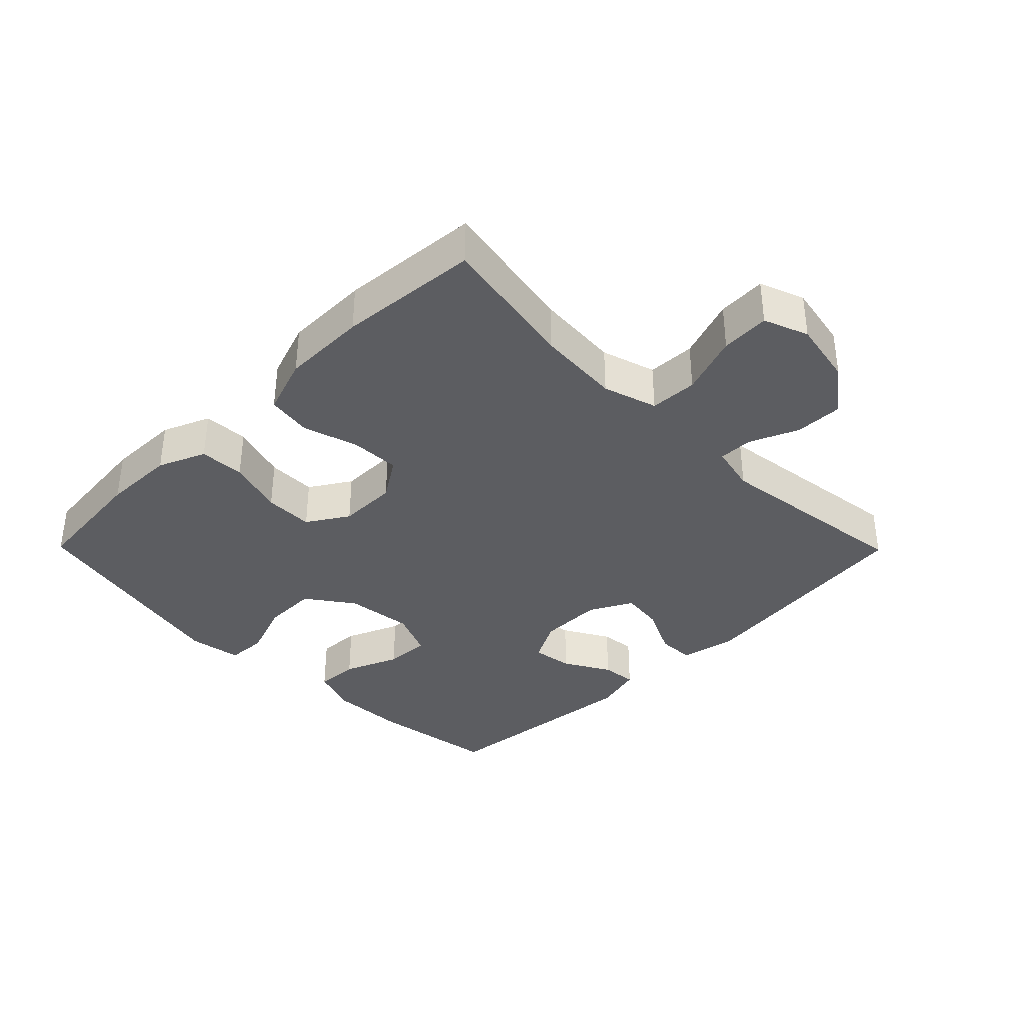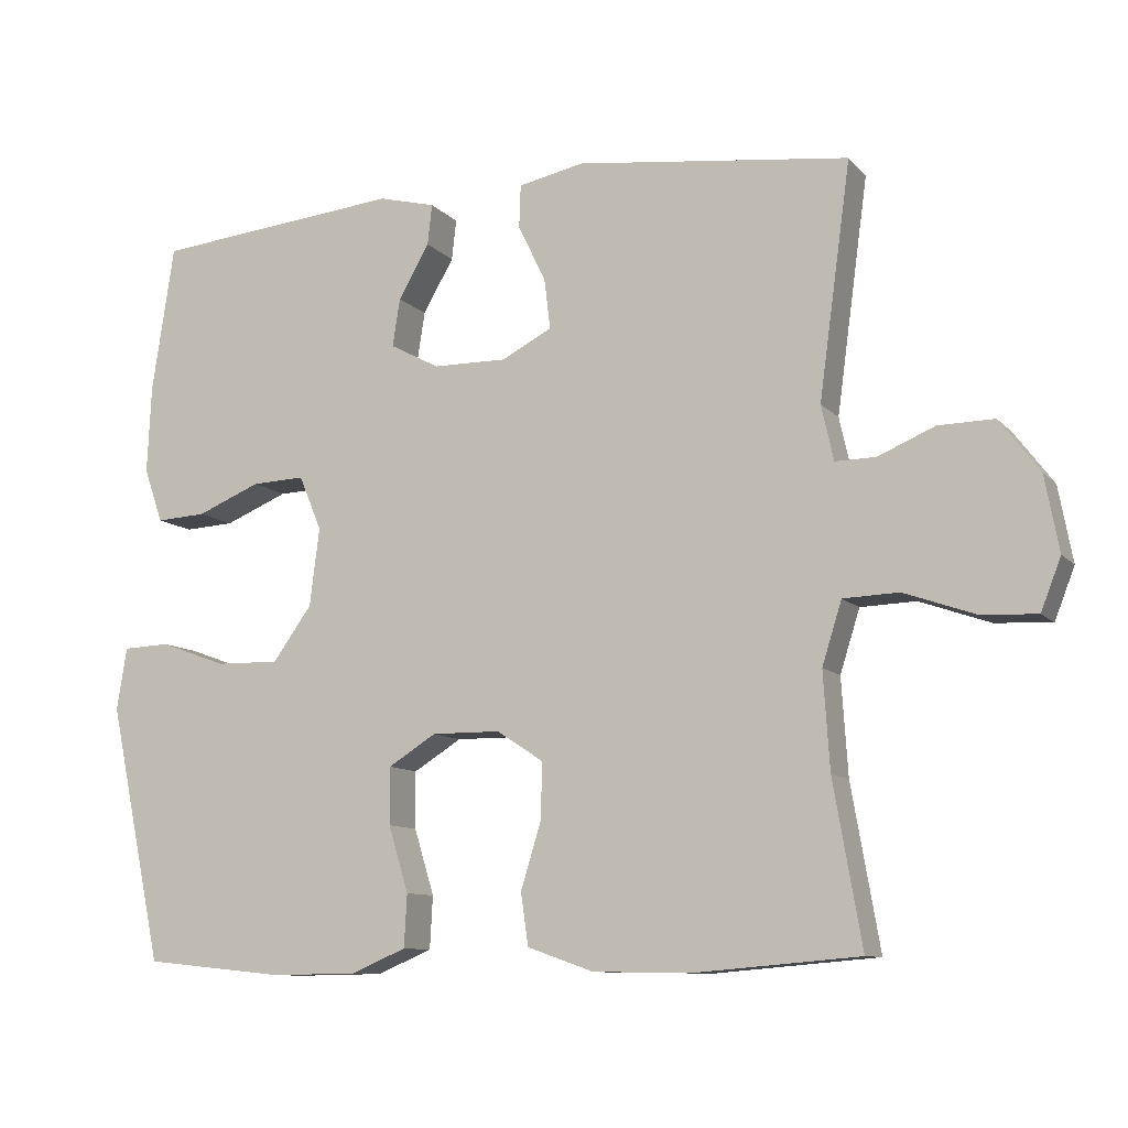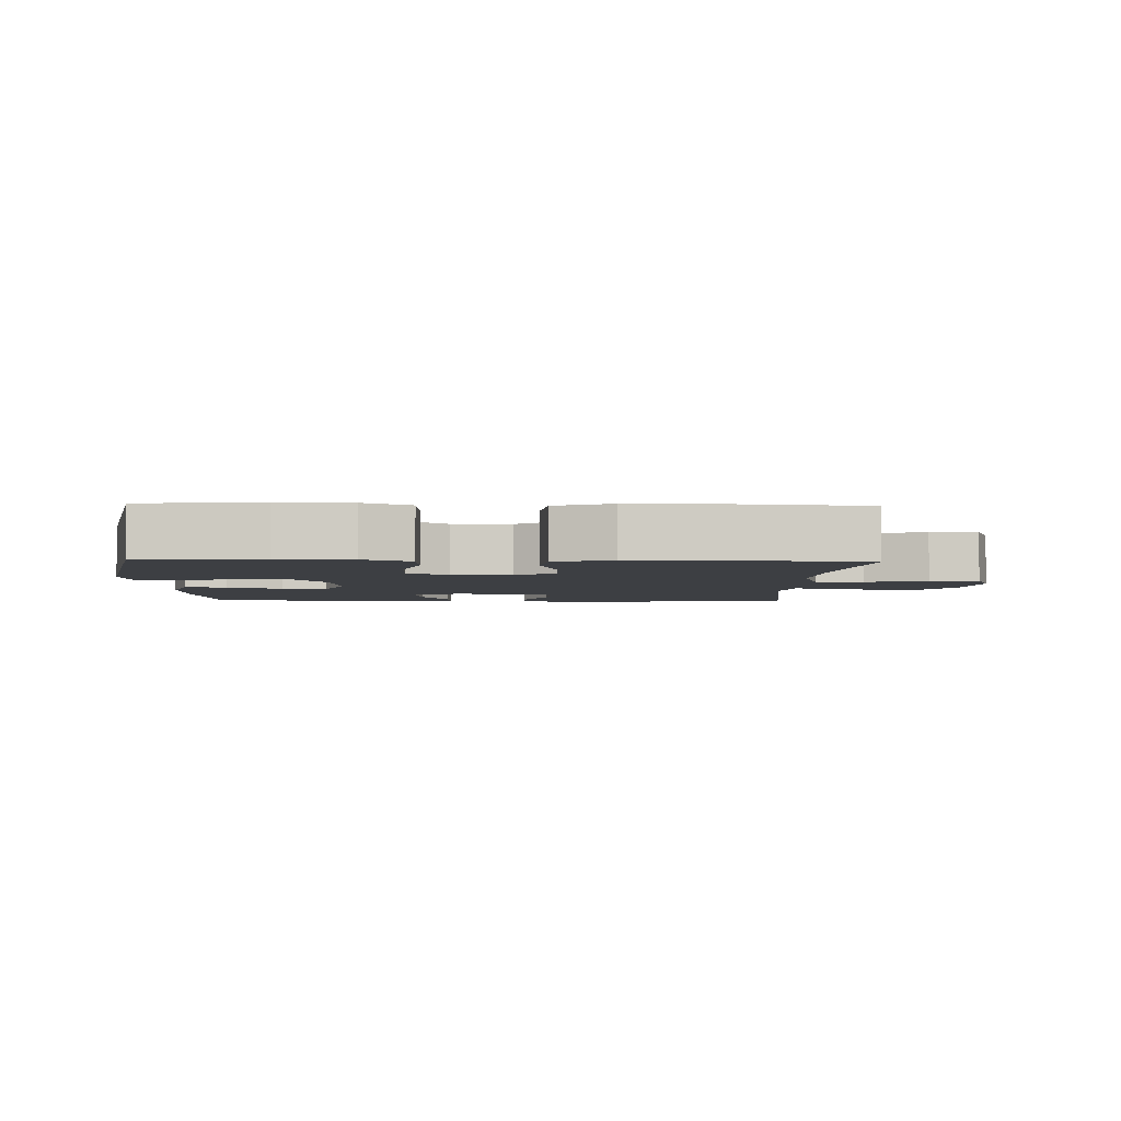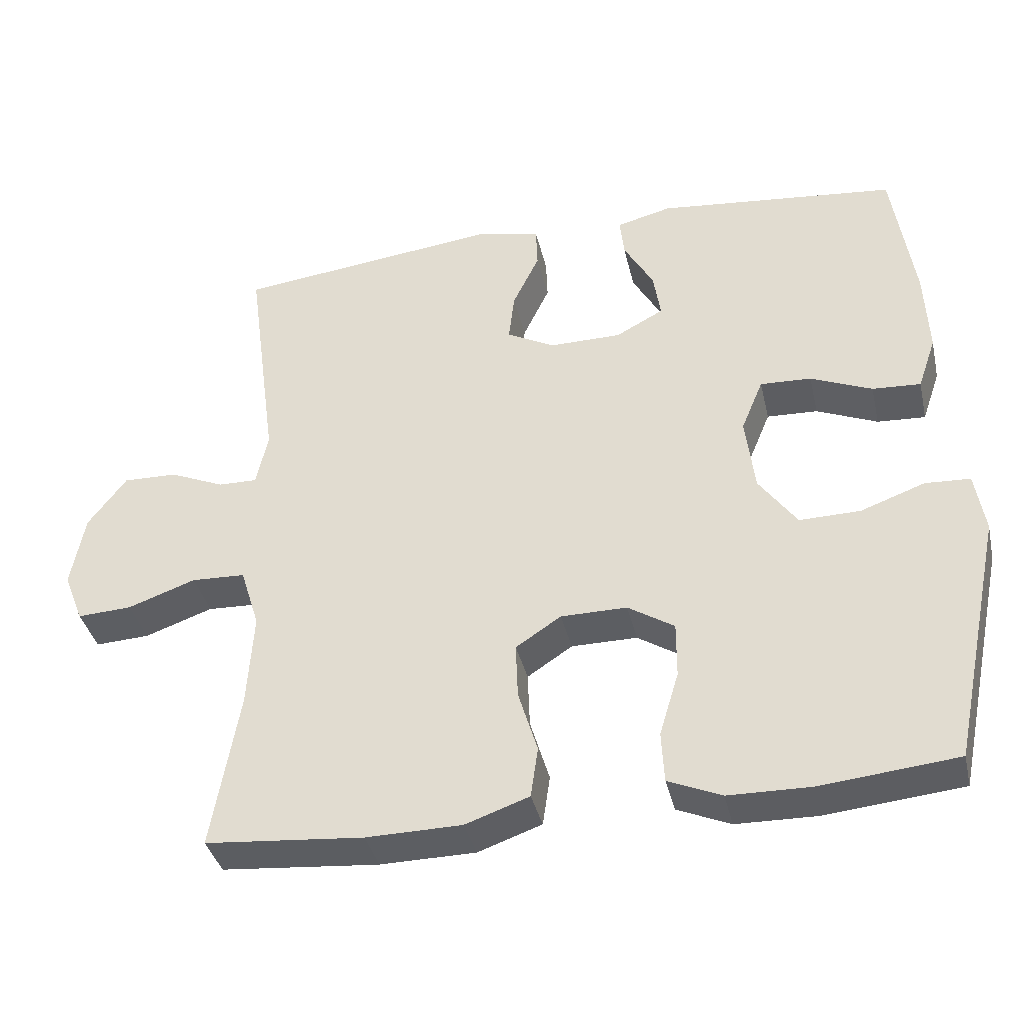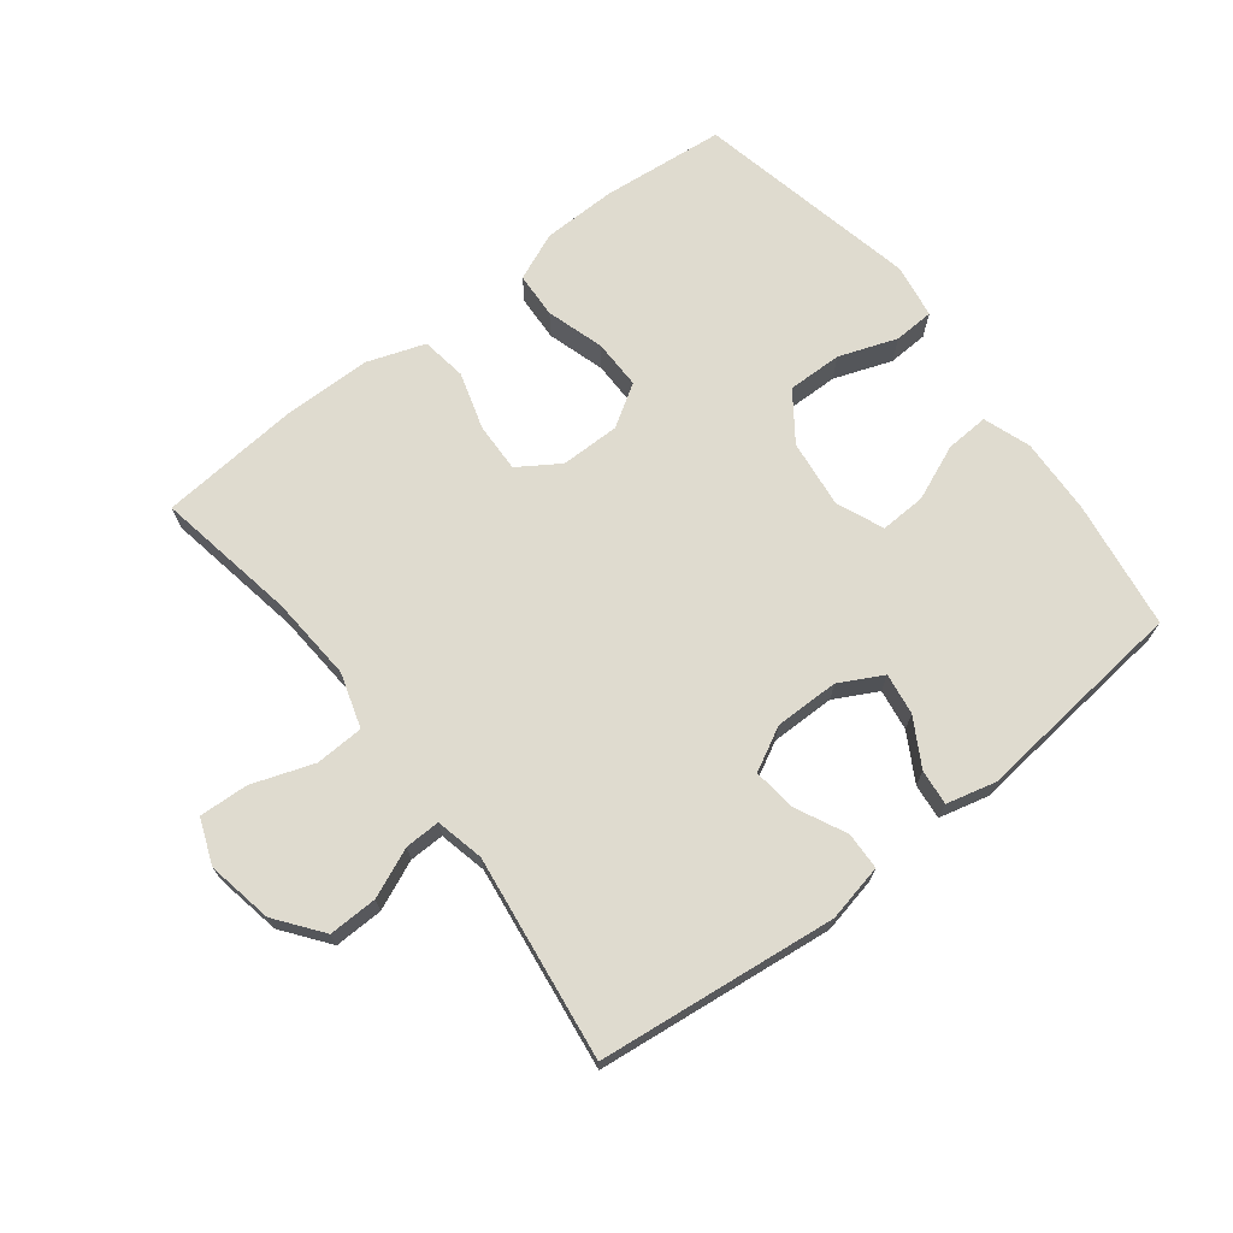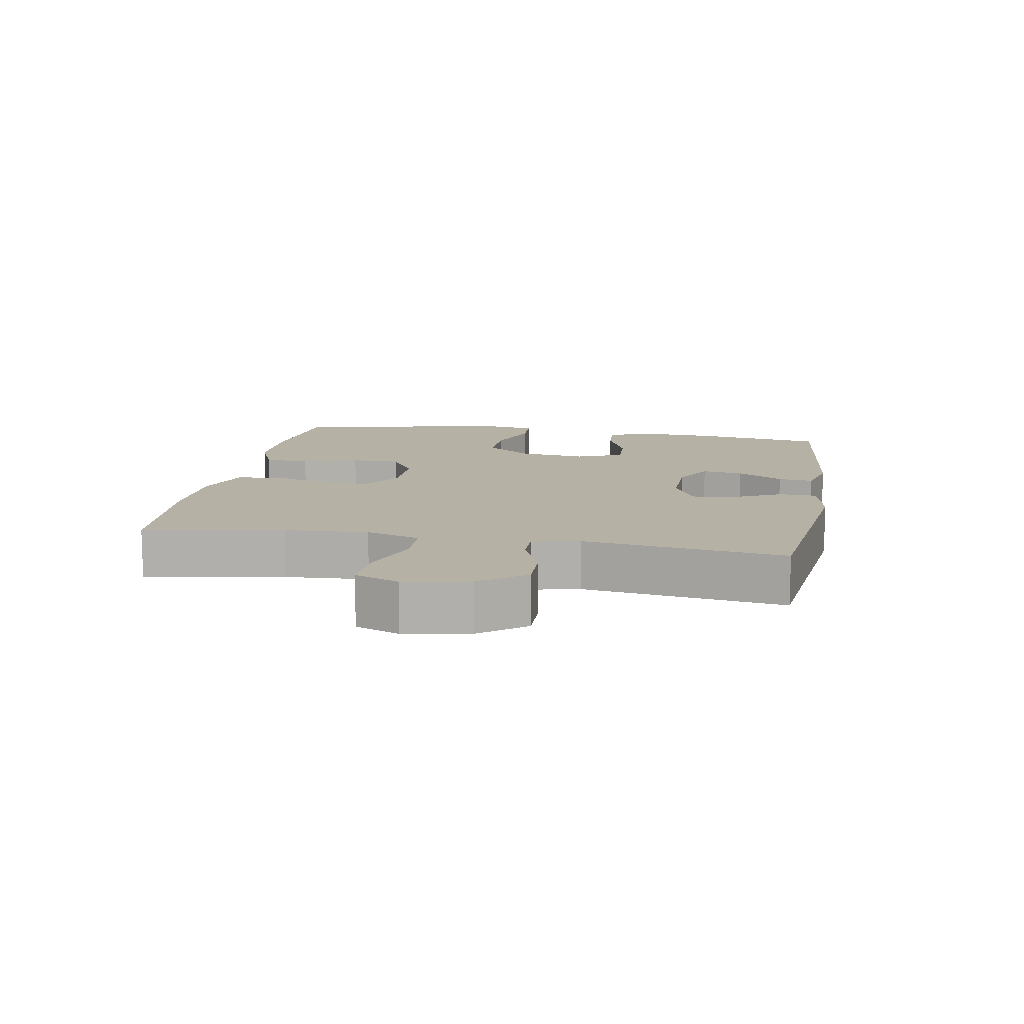
<metadata>
{"format":"obj","ext":"obj","renderer":"f3d","projection":"perspective","resolution":1024,"background":"white","views":[{"elev":-36.8,"azim":-135.4,"up":"+Y"},{"elev":-9.9,"azim":-156.4,"up":"+Z"},{"elev":-4.1,"azim":178.0,"up":"+Y"},{"elev":-37.4,"azim":12.8,"up":"+Z"},{"elev":70.3,"azim":-37.9,"up":"+Y"},{"elev":11.9,"azim":-79.9,"up":"+Y"}]}
</metadata>
<code>
o path566
v -0.4295 0.0375 0.1746
v -0.4461 0.0375 0.09992
v -0.5006 0.0375 0.1008
v -0.5771 0.0375 0.1336
v -0.6527 0.0375 0.1352
v -0.7067 0.0375 0.06395
v -0.7259 0.0375 -0.0382
v -0.6987 0.0375 -0.1081
v -0.6223 0.0375 -0.1041
v -0.5271 0.0375 -0.07071
v -0.452 0.0375 -0.07368
v -0.4254 0.0375 -0.1586
v -0.434 0.0375 -0.2899
v -0.4724 0.0375 -0.5099
v -0.2513 0.0375 -0.5289
v -0.1178 0.0375 -0.5269
v -0.0283 0.0375 -0.4957
v -0.01809 0.0375 -0.4252
v -0.04512 0.0375 -0.3368
v -0.04791 0.0375 -0.2597
v 0.01534 0.0375 -0.2182
v 0.1077 0.0375 -0.2176
v 0.1725 0.0375 -0.2583
v 0.1722 0.0375 -0.3355
v 0.1452 0.0375 -0.4246
v 0.149 0.0375 -0.4958
v 0.2236 0.0375 -0.5274
v 0.3381 0.0375 -0.5292
v 0.5295 0.0375 -0.5099
v 0.6024 0.0375 -0.1619
v 0.5886 0.0375 -0.07781
v 0.5257 0.0375 -0.07492
v 0.4359 0.0375 -0.1073
v 0.3509 0.0375 -0.1089
v 0.2979 0.0375 -0.03533
v 0.2849 0.0375 0.0704
v 0.3154 0.0375 0.1434
v 0.3867 0.0375 0.1405
v 0.4724 0.0375 0.1048
v 0.5398 0.0375 0.101
v 0.5651 0.0375 0.1743
v 0.5598 0.0375 0.2921
v 0.5295 0.0375 0.4918
v 0.1948 0.0375 0.5258
v 0.1184 0.0375 0.5065
v 0.1244 0.0375 0.4515
v 0.166 0.0375 0.3791
v 0.1761 0.0375 0.3146
v 0.1095 0.0375 0.2792
v 0.00964 0.0375 0.2783
v -0.05786 0.0375 0.3135
v -0.04985 0.0375 0.3813
v -0.01258 0.0375 0.4584
v -0.01465 0.0375 0.5164
v -0.1034 0.0375 0.5351
v -0.4724 0.0375 0.4918
v -0.4295 -0.0375 0.1746
v -0.4461 -0.0375 0.09992
v -0.5006 -0.0375 0.1008
v -0.5771 -0.0375 0.1336
v -0.6527 -0.0375 0.1352
v -0.7067 -0.0375 0.06395
v -0.7259 -0.0375 -0.0382
v -0.6987 -0.0375 -0.1081
v -0.6223 -0.0375 -0.1041
v -0.5271 -0.0375 -0.07071
v -0.452 -0.0375 -0.07368
v -0.4254 -0.0375 -0.1586
v -0.434 -0.0375 -0.2899
v -0.4724 -0.0375 -0.5099
v -0.2513 -0.0375 -0.5289
v -0.1178 -0.0375 -0.5269
v -0.0283 -0.0375 -0.4957
v -0.01809 -0.0375 -0.4252
v -0.04512 -0.0375 -0.3368
v -0.04791 -0.0375 -0.2597
v 0.01534 -0.0375 -0.2182
v 0.1077 -0.0375 -0.2176
v 0.1725 -0.0375 -0.2583
v 0.1722 -0.0375 -0.3355
v 0.1452 -0.0375 -0.4246
v 0.149 -0.0375 -0.4958
v 0.2236 -0.0375 -0.5274
v 0.3381 -0.0375 -0.5292
v 0.5295 -0.0375 -0.5099
v 0.6024 -0.0375 -0.1619
v 0.5886 -0.0375 -0.07781
v 0.5257 -0.0375 -0.07492
v 0.4359 -0.0375 -0.1073
v 0.3509 -0.0375 -0.1089
v 0.2979 -0.0375 -0.03533
v 0.2849 -0.0375 0.0704
v 0.3154 -0.0375 0.1434
v 0.3867 -0.0375 0.1405
v 0.4724 -0.0375 0.1048
v 0.5398 -0.0375 0.101
v 0.5651 -0.0375 0.1743
v 0.5598 -0.0375 0.2921
v 0.5295 -0.0375 0.4918
v 0.1948 -0.0375 0.5258
v 0.1184 -0.0375 0.5065
v 0.1244 -0.0375 0.4515
v 0.166 -0.0375 0.3791
v 0.1761 -0.0375 0.3146
v 0.1095 -0.0375 0.2792
v 0.00964 -0.0375 0.2783
v -0.05786 -0.0375 0.3135
v -0.04985 -0.0375 0.3813
v -0.01258 -0.0375 0.4584
v -0.01465 -0.0375 0.5164
v -0.1034 -0.0375 0.5351
v -0.4724 -0.0375 0.4918
v -0.01465 0.0375 0.5164
v -0.01465 0.0375 0.5164
v -0.1034 0.0375 0.5351
v 0.1948 0.0375 0.5258
v 0.1184 0.0375 0.5065
v 0.1184 0.0375 0.5065
v -0.01258 0.0375 0.4584
v 0.1244 0.0375 0.4515
v 0.5295 0.0375 0.4918
v 0.5295 0.0375 0.4918
v -0.4724 0.0375 0.4918
v -0.4724 0.0375 0.4918
v -0.04985 0.0375 0.3813
v 0.166 0.0375 0.3791
v 0.5598 0.0375 0.2921
v -0.05786 0.0375 0.3135
v -0.05786 0.0375 0.3135
v 0.1761 0.0375 0.3146
v 0.1761 0.0375 0.3146
v 0.1095 0.0375 0.2792
v 0.00964 0.0375 0.2783
v -0.4295 0.0375 0.1746
v 0.5651 0.0375 0.1743
v -0.4461 0.0375 0.09992
v -0.4461 0.0375 0.09992
v 0.5398 0.0375 0.101
v 0.5398 0.0375 0.101
v 0.3154 0.0375 0.1434
v 0.3154 0.0375 0.1434
v 0.3867 0.0375 0.1405
v 0.2849 0.0375 0.0704
v 0.4724 0.0375 0.1048
v -0.5771 0.0375 0.1336
v -0.6527 0.0375 0.1352
v -0.7067 0.0375 0.06395
v -0.5006 0.0375 0.1008
v 0.2979 0.0375 -0.03533
v -0.7259 0.0375 -0.0382
v 0.3509 0.0375 -0.1089
v -0.5271 0.0375 -0.07071
v -0.452 0.0375 -0.07368
v -0.452 0.0375 -0.07368
v -0.6987 0.0375 -0.1081
v -0.6987 0.0375 -0.1081
v -0.6223 0.0375 -0.1041
v -0.4254 0.0375 -0.1586
v 0.5886 0.0375 -0.07781
v 0.5886 0.0375 -0.07781
v 0.5257 0.0375 -0.07492
v 0.4359 0.0375 -0.1073
v 0.6024 0.0375 -0.1619
v -0.434 0.0375 -0.2899
v 0.01534 0.0375 -0.2182
v 0.1077 0.0375 -0.2176
v 0.1725 0.0375 -0.2583
v -0.04791 0.0375 -0.2597
v 0.1722 0.0375 -0.3355
v -0.04512 0.0375 -0.3368
v 0.1452 0.0375 -0.4246
v -0.01809 0.0375 -0.4252
v 0.5295 0.0375 -0.5099
v 0.5295 0.0375 -0.5099
v 0.149 0.0375 -0.4958
v 0.149 0.0375 -0.4958
v -0.0283 0.0375 -0.4957
v -0.0283 0.0375 -0.4957
v -0.4724 0.0375 -0.5099
v -0.4724 0.0375 -0.5099
v -0.1178 0.0375 -0.5269
v 0.2236 0.0375 -0.5274
v -0.2513 0.0375 -0.5289
v 0.3381 0.0375 -0.5292
v -0.01465 -0.0375 0.5164
v -0.01465 -0.0375 0.5164
v -0.1034 -0.0375 0.5351
v 0.1948 -0.0375 0.5258
v 0.1184 -0.0375 0.5065
v 0.1184 -0.0375 0.5065
v -0.01258 -0.0375 0.4584
v 0.1244 -0.0375 0.4515
v 0.5295 -0.0375 0.4918
v 0.5295 -0.0375 0.4918
v -0.4724 -0.0375 0.4918
v -0.4724 -0.0375 0.4918
v -0.04985 -0.0375 0.3813
v 0.166 -0.0375 0.3791
v 0.5598 -0.0375 0.2921
v -0.05786 -0.0375 0.3135
v -0.05786 -0.0375 0.3135
v 0.1761 -0.0375 0.3146
v 0.1761 -0.0375 0.3146
v 0.1095 -0.0375 0.2792
v 0.00964 -0.0375 0.2783
v -0.4295 -0.0375 0.1746
v 0.5651 -0.0375 0.1743
v -0.4461 -0.0375 0.09992
v -0.4461 -0.0375 0.09992
v 0.5398 -0.0375 0.101
v 0.5398 -0.0375 0.101
v 0.3154 -0.0375 0.1434
v 0.3154 -0.0375 0.1434
v 0.3867 -0.0375 0.1405
v 0.2849 -0.0375 0.0704
v 0.4724 -0.0375 0.1048
v -0.5771 -0.0375 0.1336
v -0.6527 -0.0375 0.1352
v -0.7067 -0.0375 0.06395
v -0.5006 -0.0375 0.1008
v 0.2979 -0.0375 -0.03533
v -0.7259 -0.0375 -0.0382
v 0.3509 -0.0375 -0.1089
v -0.5271 -0.0375 -0.07071
v -0.452 -0.0375 -0.07368
v -0.452 -0.0375 -0.07368
v -0.6987 -0.0375 -0.1081
v -0.6987 -0.0375 -0.1081
v -0.6223 -0.0375 -0.1041
v -0.4254 -0.0375 -0.1586
v 0.5886 -0.0375 -0.07781
v 0.5886 -0.0375 -0.07781
v 0.5257 -0.0375 -0.07492
v 0.4359 -0.0375 -0.1073
v 0.6024 -0.0375 -0.1619
v -0.434 -0.0375 -0.2899
v 0.01534 -0.0375 -0.2182
v 0.1077 -0.0375 -0.2176
v 0.1725 -0.0375 -0.2583
v -0.04791 -0.0375 -0.2597
v 0.1722 -0.0375 -0.3355
v -0.04512 -0.0375 -0.3368
v 0.1452 -0.0375 -0.4246
v -0.01809 -0.0375 -0.4252
v 0.5295 -0.0375 -0.5099
v 0.5295 -0.0375 -0.5099
v 0.149 -0.0375 -0.4958
v 0.149 -0.0375 -0.4958
v -0.0283 -0.0375 -0.4957
v -0.0283 -0.0375 -0.4957
v -0.4724 -0.0375 -0.5099
v -0.4724 -0.0375 -0.5099
v -0.1178 -0.0375 -0.5269
v 0.2236 -0.0375 -0.5274
v -0.2513 -0.0375 -0.5289
v 0.3381 -0.0375 -0.5292
f 195 200 197
f 214 216 207
f 236 240 230
f 242 253 244
f 219 224 217
f 223 256 234
f 256 241 254
f 241 256 223
f 199 214 207
f 255 236 251
f 243 254 241
f 198 193 188
f 239 221 238
f 202 193 198
f 245 234 256
f 237 215 205
f 253 242 255
f 222 229 219
f 198 188 192
f 206 200 195
f 192 188 189
f 249 244 253
f 224 219 229
f 247 254 243
f 197 191 187
f 202 214 199
f 193 202 199
f 238 215 237
f 208 200 206
f 224 225 220
f 233 235 231
f 204 212 202
f 187 191 185
f 212 204 215
f 230 240 225
f 241 223 239
f 240 236 242
f 220 225 208
f 239 223 221
f 215 238 221
f 234 235 233
f 208 225 237
f 225 240 237
f 227 229 222
f 207 216 210
f 217 224 220
f 218 219 217
f 208 205 200
f 235 234 245
f 205 215 204
f 202 212 214
f 208 237 205
f 255 242 236
f 195 197 187
f 114 55 111 186
f 44 118 190 100
f 53 54 110 109
f 45 46 102 101
f 122 44 100 194
f 55 124 196 111
f 52 53 109 108
f 46 47 103 102
f 42 43 99 98
f 129 52 108 201
f 47 131 203 103
f 48 49 105 104
f 50 51 107 106
f 56 1 57 112
f 41 42 98 97
f 49 50 106 105
f 1 137 209 57
f 139 41 97 211
f 141 38 94 213
f 36 37 93 92
f 39 40 96 95
f 38 39 95 94
f 4 5 61 60
f 5 6 62 61
f 3 4 60 59
f 2 3 59 58
f 35 36 92 91
f 6 7 63 62
f 34 35 91 90
f 10 154 226 66
f 7 156 228 63
f 9 10 66 65
f 8 9 65 64
f 11 12 68 67
f 160 32 88 232
f 32 33 89 88
f 30 31 87 86
f 33 34 90 89
f 12 13 69 68
f 21 22 78 77
f 22 23 79 78
f 20 21 77 76
f 23 24 80 79
f 19 20 76 75
f 24 25 81 80
f 18 19 75 74
f 174 30 86 246
f 25 176 248 81
f 178 18 74 250
f 13 180 252 69
f 16 17 73 72
f 26 27 83 82
f 15 16 72 71
f 14 15 71 70
f 28 29 85 84
f 27 28 84 83
f 123 125 128
f 142 135 144
f 164 158 168
f 170 172 181
f 147 145 152
f 151 162 184
f 184 182 169
f 169 151 184
f 127 135 142
f 183 179 164
f 171 169 182
f 126 116 121
f 167 166 149
f 130 126 121
f 173 184 162
f 165 133 143
f 181 183 170
f 150 147 157
f 126 120 116
f 134 123 128
f 120 117 116
f 177 181 172
f 152 157 147
f 175 171 182
f 125 115 119
f 130 127 142
f 121 127 130
f 166 165 143
f 136 134 128
f 152 148 153
f 161 159 163
f 132 130 140
f 115 113 119
f 140 143 132
f 158 153 168
f 169 167 151
f 168 170 164
f 148 136 153
f 167 149 151
f 143 149 166
f 162 161 163
f 136 165 153
f 153 165 168
f 155 150 157
f 135 138 144
f 145 148 152
f 146 145 147
f 136 128 133
f 163 173 162
f 133 132 143
f 130 142 140
f 136 133 165
f 183 164 170
f 123 115 125

</code>
